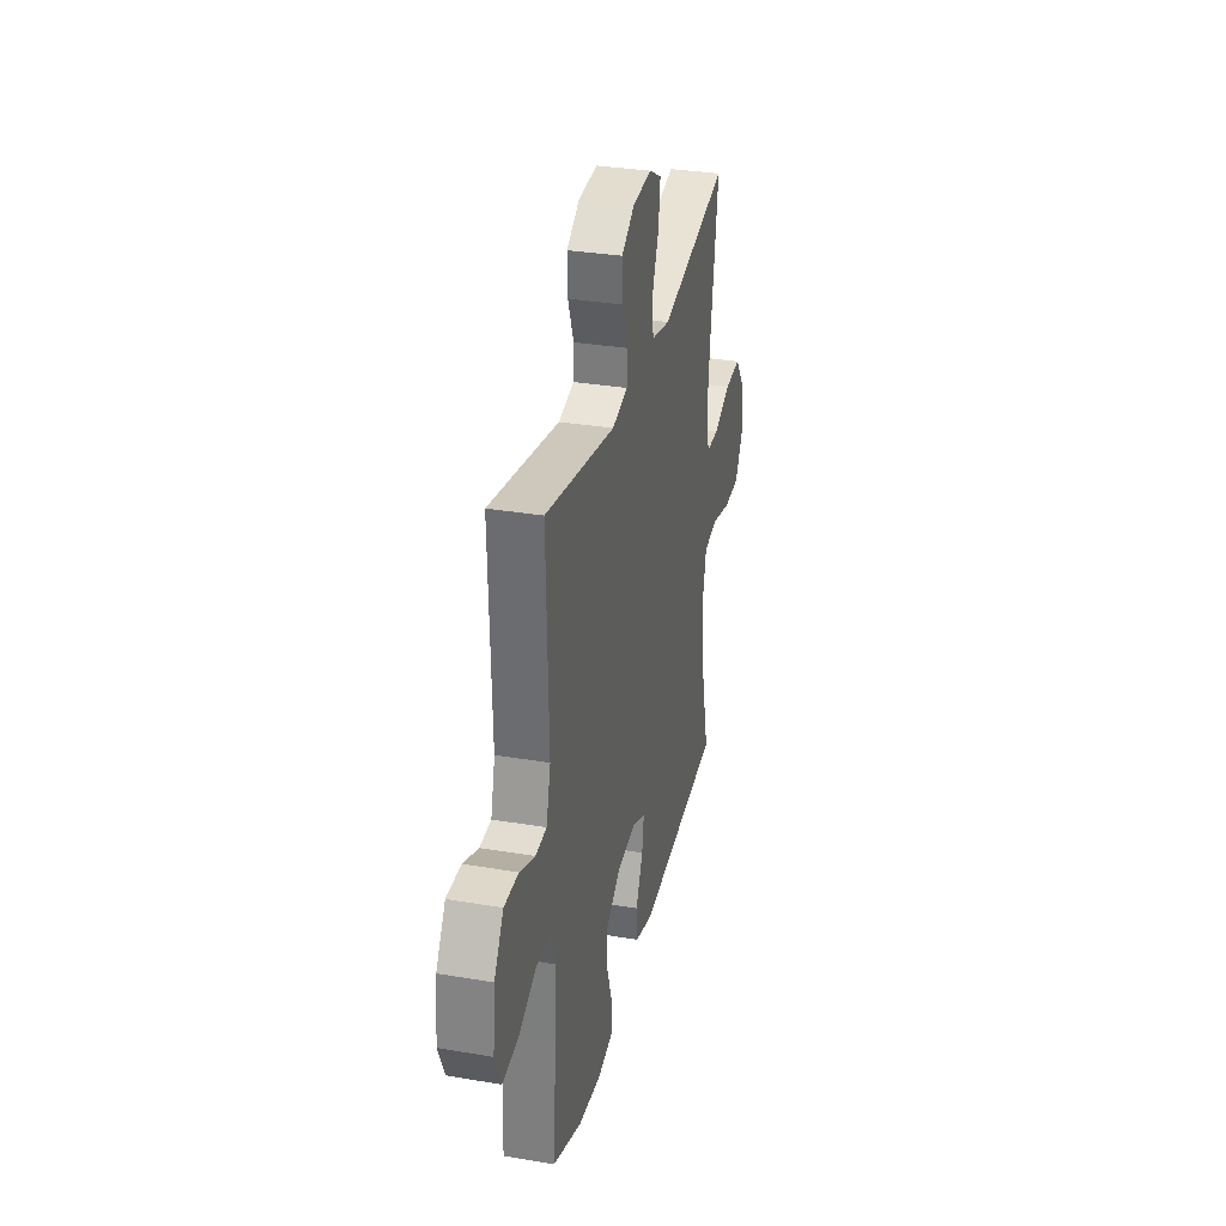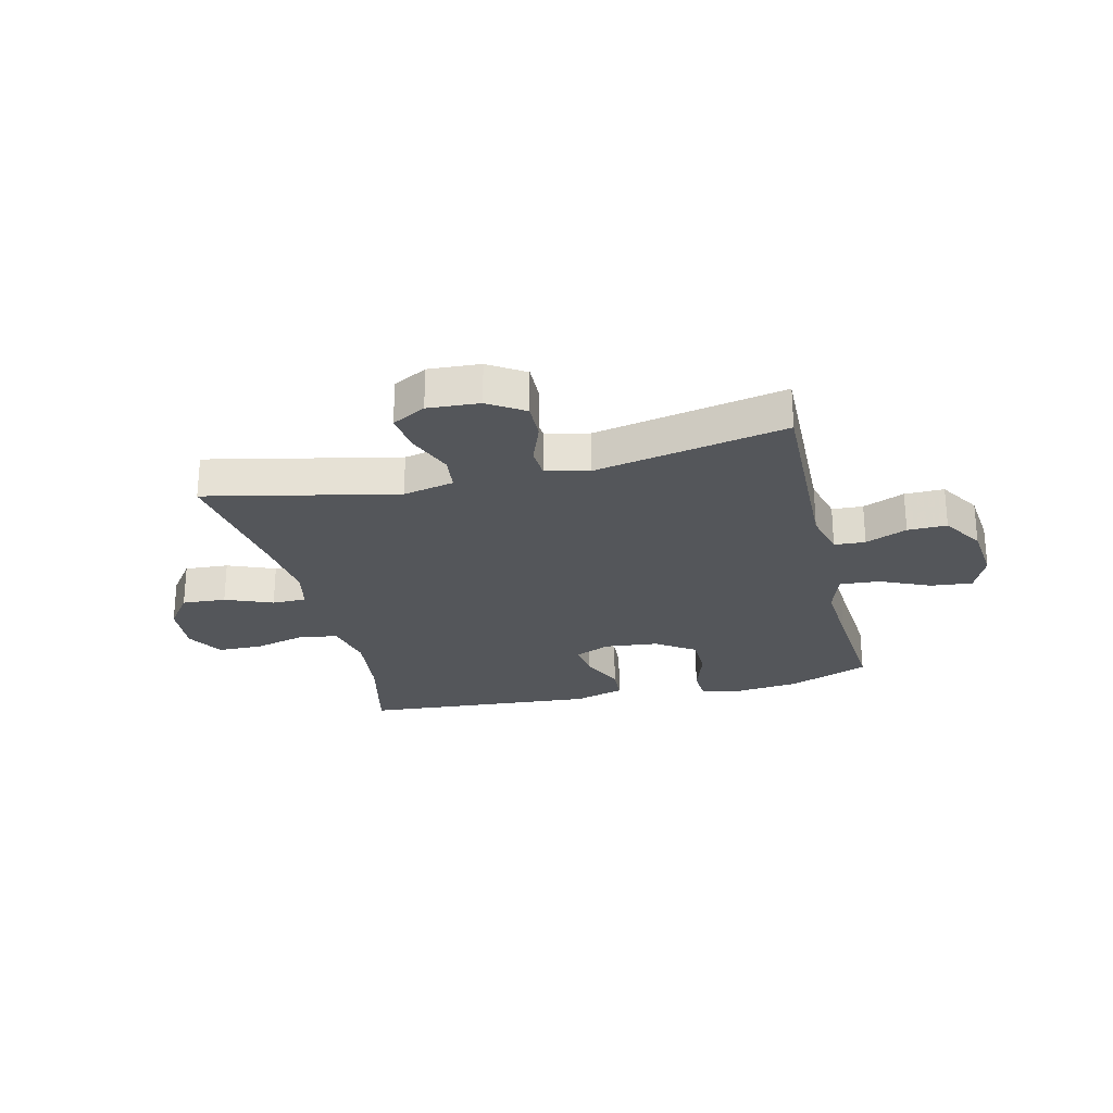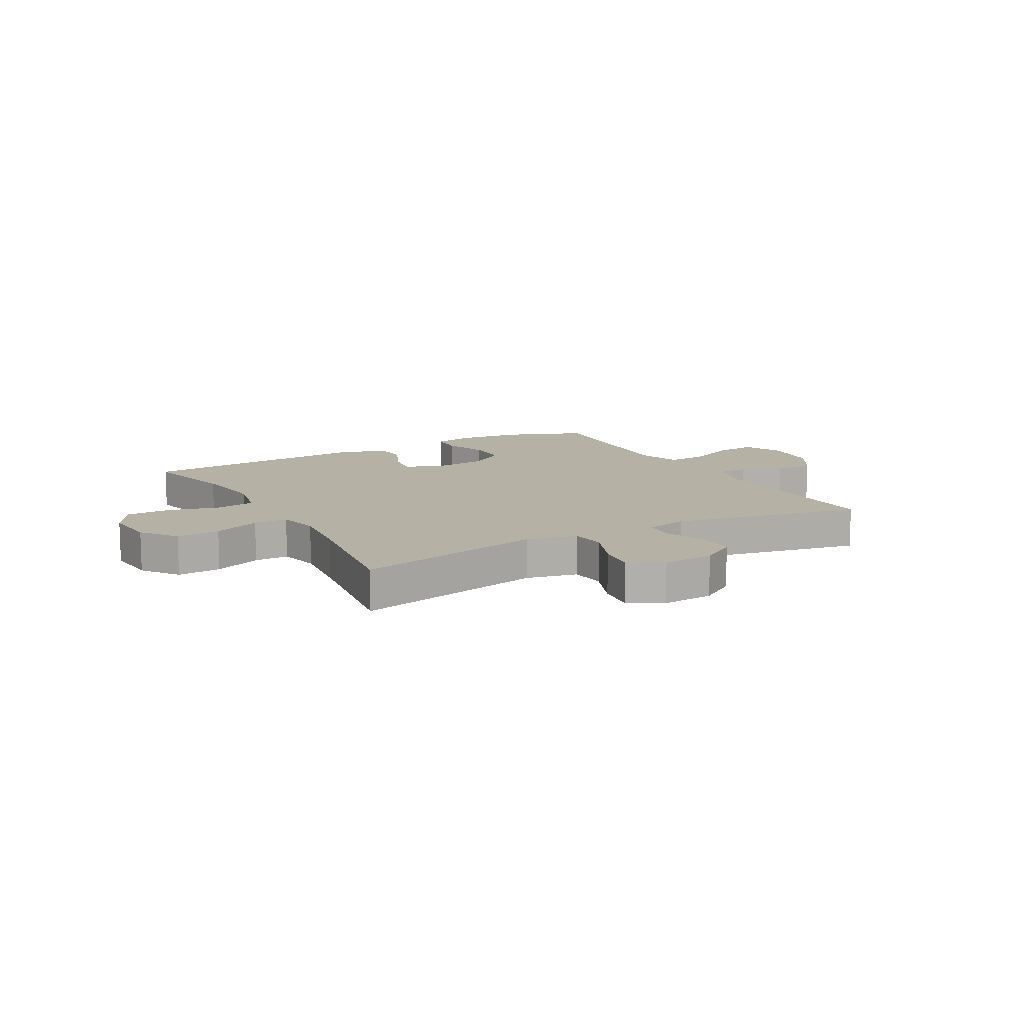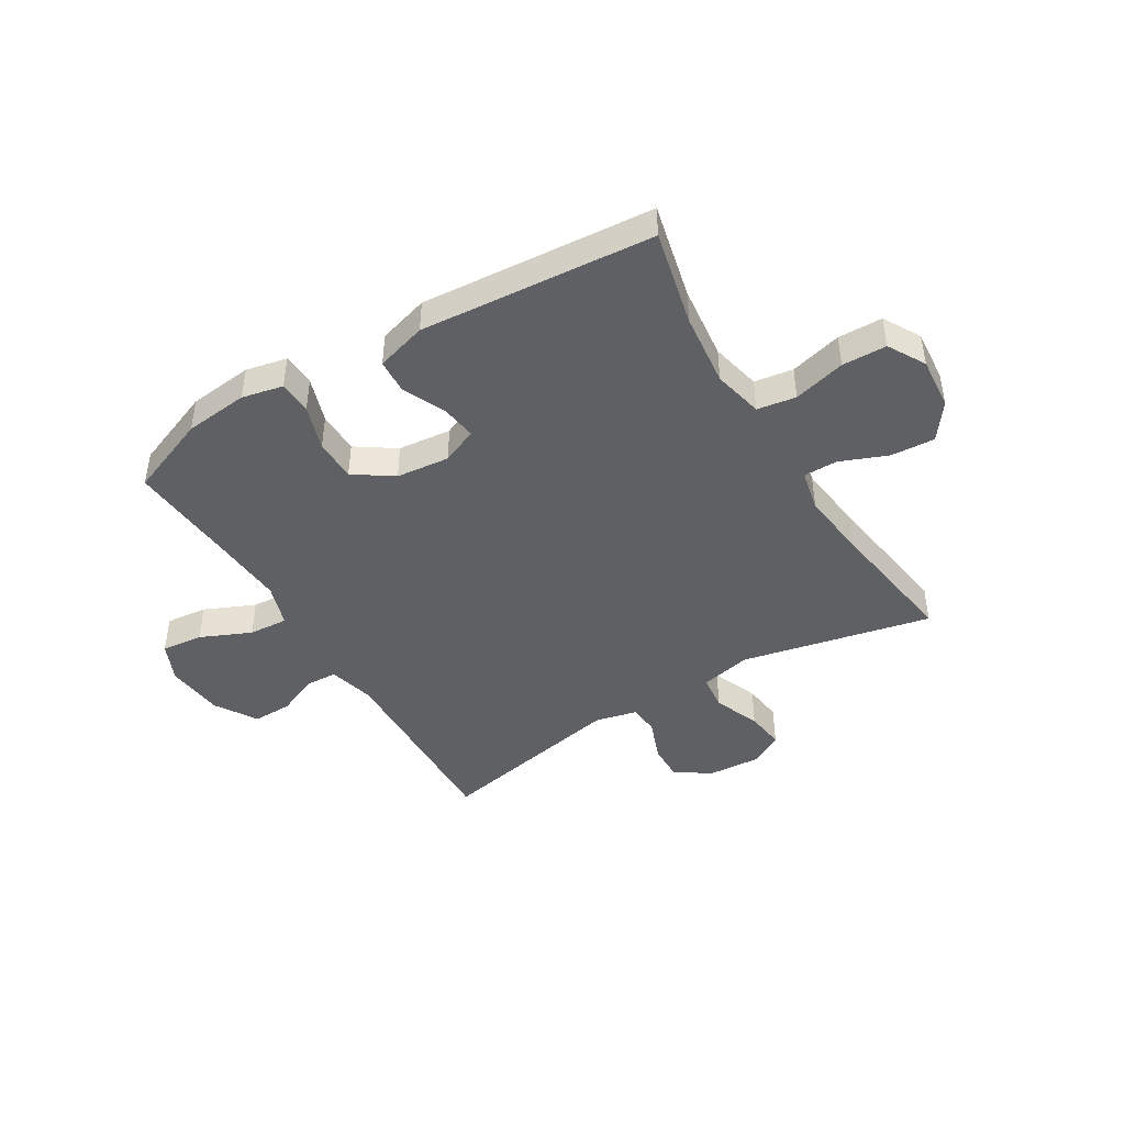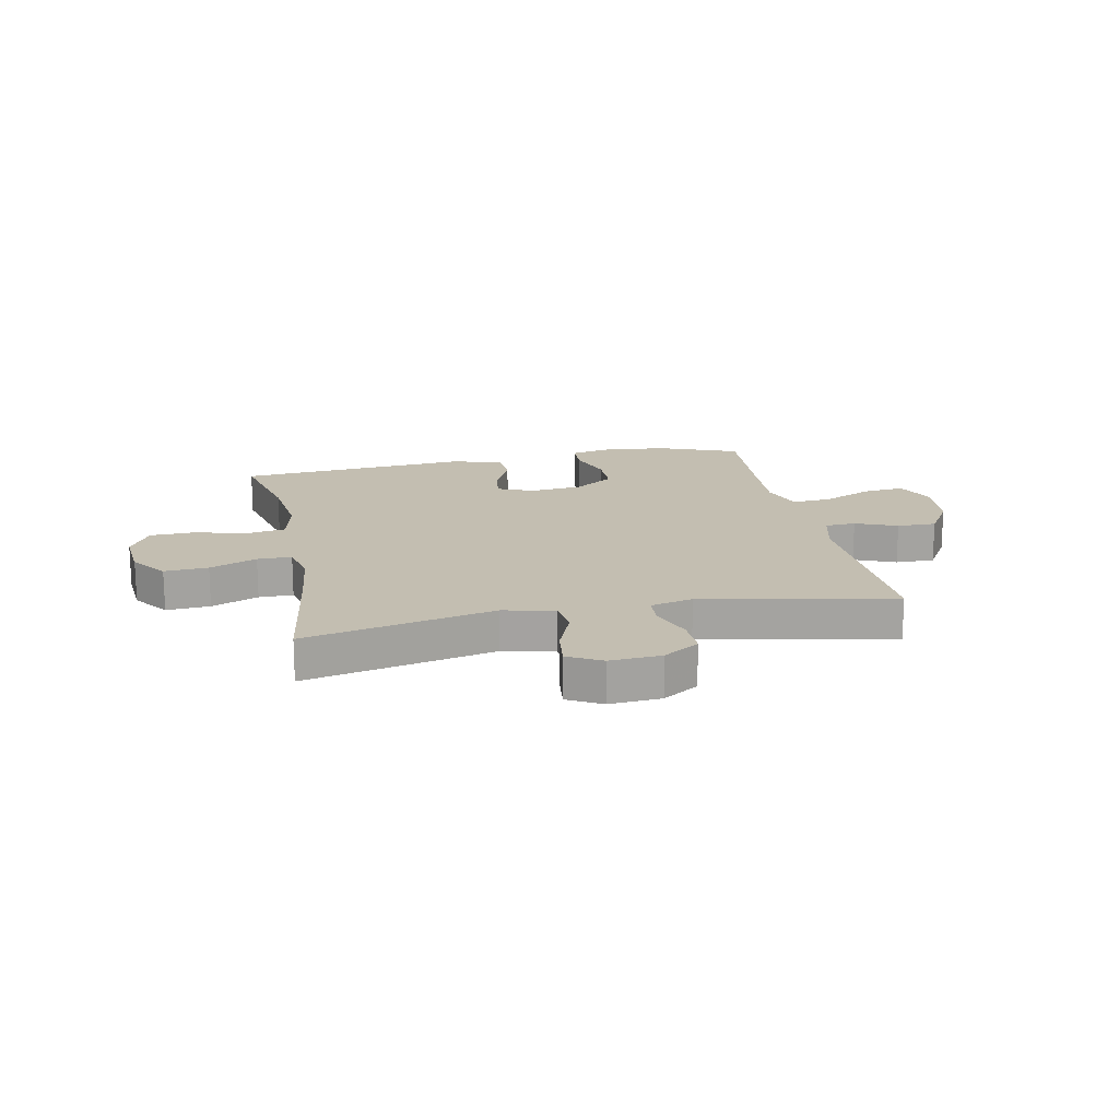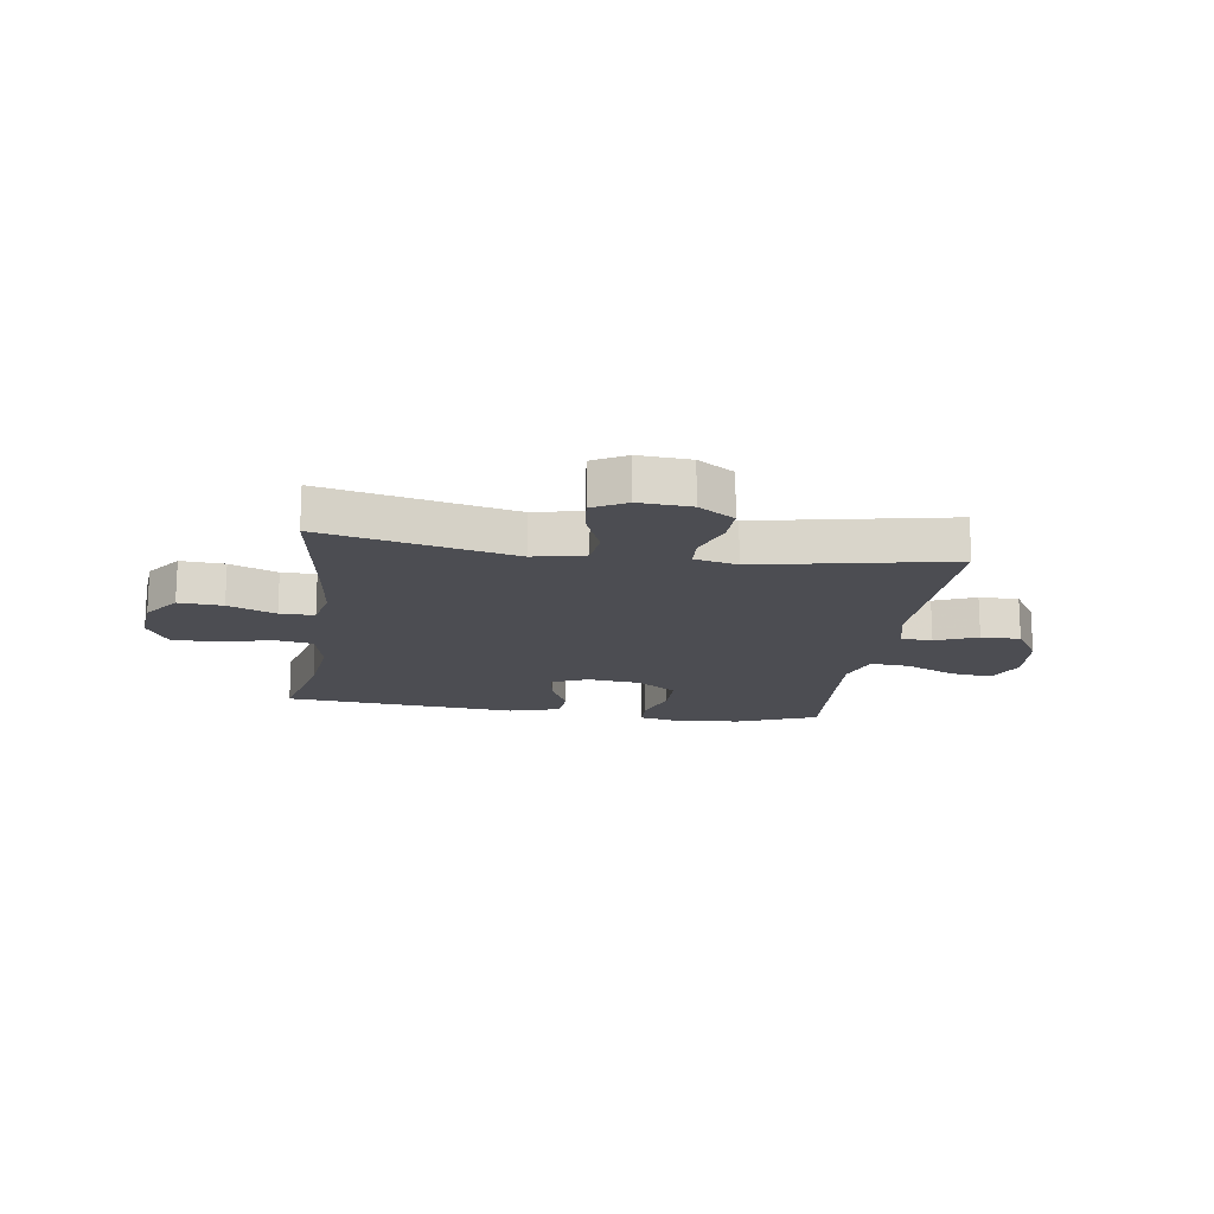
<metadata>
{"format":"obj","ext":"obj","renderer":"f3d","projection":"perspective","resolution":1024,"background":"white","views":[{"elev":32.3,"azim":103.3,"up":"+Z"},{"elev":-25.7,"azim":13.6,"up":"+Y"},{"elev":11.8,"azim":-29.2,"up":"+Y"},{"elev":-44.6,"azim":-148.8,"up":"+Y"},{"elev":17.2,"azim":-11.6,"up":"+Y"},{"elev":-16.4,"azim":-8.4,"up":"+Y"}]}
</metadata>
<code>
v 0.5 0.07 -0.5
v 0.357 0.07 -0.556
v 0.243 0.07 -0.568
v 0.17 0.07 -0.552
v 0.167 0.07 -0.493
v 0.194 0.07 -0.412
v 0.193 0.07 -0.337
v 0.124 0.07 -0.29
v 0.029 0.07 -0.28
v -0.035 0.07 -0.307
v -0.026 0.07 -0.37
v 0.009 0.07 -0.446
v 0.005 0.07 -0.508
v -0.085 0.07 -0.534
v -0.5 0.07 -0.5
v -0.46 0.07 -0.329
v -0.445 0.07 -0.198
v -0.465 0.07 -0.109
v -0.534 0.07 -0.098
v -0.627 0.07 -0.122
v -0.706 0.07 -0.12
v -0.744 0.07 -0.054
v -0.736 0.07 0.04
v -0.689 0.07 0.104
v -0.611 0.07 0.099
v -0.527 0.07 0.065
v -0.466 0.07 0.065
v -0.45 0.07 0.139
v -0.464 0.07 0.257
v -0.5 0.07 0.5
v -0.162 0.07 0.426
v -0.071 0.07 0.446
v -0.064 0.07 0.509
v -0.097 0.07 0.591
v -0.106 0.07 0.661
v -0.046 0.07 0.694
v 0.046 0.07 0.688
v 0.11 0.07 0.647
v 0.108 0.07 0.58
v 0.08 0.07 0.506
v 0.083 0.07 0.451
v 0.159 0.07 0.433
v 0.5 0.07 0.5
v 0.49 0.07 0.148
v 0.511 0.07 0.066
v 0.566 0.07 0.063
v 0.64 0.07 0.094
v 0.71 0.07 0.095
v 0.756 0.07 0.021
v 0.767 0.07 -0.083
v 0.736 0.07 -0.153
v 0.662 0.07 -0.145
v 0.572 0.07 -0.105
v 0.502 0.07 -0.1
v 0.477 0.07 -0.176
v 0.485 0.07 -0.3
v 0.5 0 -0.5
v 0.357 0 -0.556
v 0.243 0 -0.568
v 0.17 0 -0.552
v 0.167 0 -0.493
v 0.194 0 -0.412
v 0.193 0 -0.337
v 0.124 0 -0.29
v 0.029 0 -0.28
v -0.035 0 -0.307
v -0.026 0 -0.37
v 0.009 0 -0.446
v 0.005 0 -0.508
v -0.085 0 -0.534
v -0.5 0 -0.5
v -0.46 0 -0.329
v -0.445 0 -0.198
v -0.465 0 -0.109
v -0.534 0 -0.098
v -0.627 0 -0.122
v -0.706 0 -0.12
v -0.744 0 -0.054
v -0.736 0 0.04
v -0.689 0 0.104
v -0.611 0 0.099
v -0.527 0 0.065
v -0.466 0 0.065
v -0.45 0 0.139
v -0.464 0 0.257
v -0.5 0 0.5
v -0.162 0 0.426
v -0.071 0 0.446
v -0.064 0 0.509
v -0.097 0 0.591
v -0.106 0 0.661
v -0.046 0 0.694
v 0.046 0 0.688
v 0.11 0 0.647
v 0.108 0 0.58
v 0.08 0 0.506
v 0.083 0 0.451
v 0.159 0 0.433
v 0.5 0 0.5
v 0.49 0 0.148
v 0.511 0 0.066
v 0.566 0 0.063
v 0.64 0 0.094
v 0.71 0 0.095
v 0.756 0 0.021
v 0.767 0 -0.083
v 0.736 0 -0.153
v 0.662 0 -0.145
v 0.572 0 -0.105
v 0.502 0 -0.1
v 0.477 0 -0.176
v 0.485 0 -0.3
f 50 51 52 53
f 50 53 54
f 49 50 54
f 46 47 48 49
f 45 46 49 54
f 44 45 54 55
f 42 43 44 55
f 37 38 39 40
f 37 40 41
f 36 37 41
f 33 34 35 36
f 33 36 41
f 32 33 41
f 31 32 41 42
f 29 30 31
f 28 29 31 42
f 23 24 25 26
f 23 26 27
f 22 23 27
f 19 20 21 22
f 18 19 22 27
f 17 18 27 28
f 13 14 15 16
f 11 12 13 16
f 10 11 16 17
f 9 10 17 28
f 3 4 5 6
f 3 6 7
f 56 1 2 3
f 56 3 7
f 55 56 7 8
f 28 42 55
f 8 9 28 55
f 109 108 107 106
f 110 109 106
f 110 106 105
f 105 104 103 102
f 110 105 102 101
f 111 110 101 100
f 111 100 99 98
f 96 95 94 93
f 97 96 93
f 97 93 92
f 92 91 90 89
f 97 92 89
f 97 89 88
f 98 97 88 87
f 87 86 85
f 98 87 85 84
f 82 81 80 79
f 83 82 79
f 83 79 78
f 78 77 76 75
f 83 78 75 74
f 84 83 74 73
f 72 71 70 69
f 72 69 68 67
f 73 72 67 66
f 84 73 66 65
f 62 61 60 59
f 63 62 59
f 59 58 57 112
f 63 59 112
f 64 63 112 111
f 111 98 84
f 111 84 65 64
f 1 57 58 2
f 2 58 59 3
f 3 59 60 4
f 4 60 61 5
f 5 61 62 6
f 6 62 63 7
f 7 63 64 8
f 8 64 65 9
f 9 65 66 10
f 10 66 67 11
f 11 67 68 12
f 12 68 69 13
f 13 69 70 14
f 14 70 71 15
f 15 71 72 16
f 16 72 73 17
f 17 73 74 18
f 18 74 75 19
f 19 75 76 20
f 20 76 77 21
f 21 77 78 22
f 22 78 79 23
f 23 79 80 24
f 24 80 81 25
f 25 81 82 26
f 26 82 83 27
f 27 83 84 28
f 28 84 85 29
f 29 85 86 30
f 30 86 87 31
f 31 87 88 32
f 32 88 89 33
f 33 89 90 34
f 34 90 91 35
f 35 91 92 36
f 36 92 93 37
f 37 93 94 38
f 38 94 95 39
f 39 95 96 40
f 40 96 97 41
f 41 97 98 42
f 42 98 99 43
f 43 99 100 44
f 44 100 101 45
f 45 101 102 46
f 46 102 103 47
f 47 103 104 48
f 48 104 105 49
f 49 105 106 50
f 50 106 107 51
f 51 107 108 52
f 52 108 109 53
f 53 109 110 54
f 54 110 111 55
f 55 111 112 56
f 56 112 57 1

</code>
